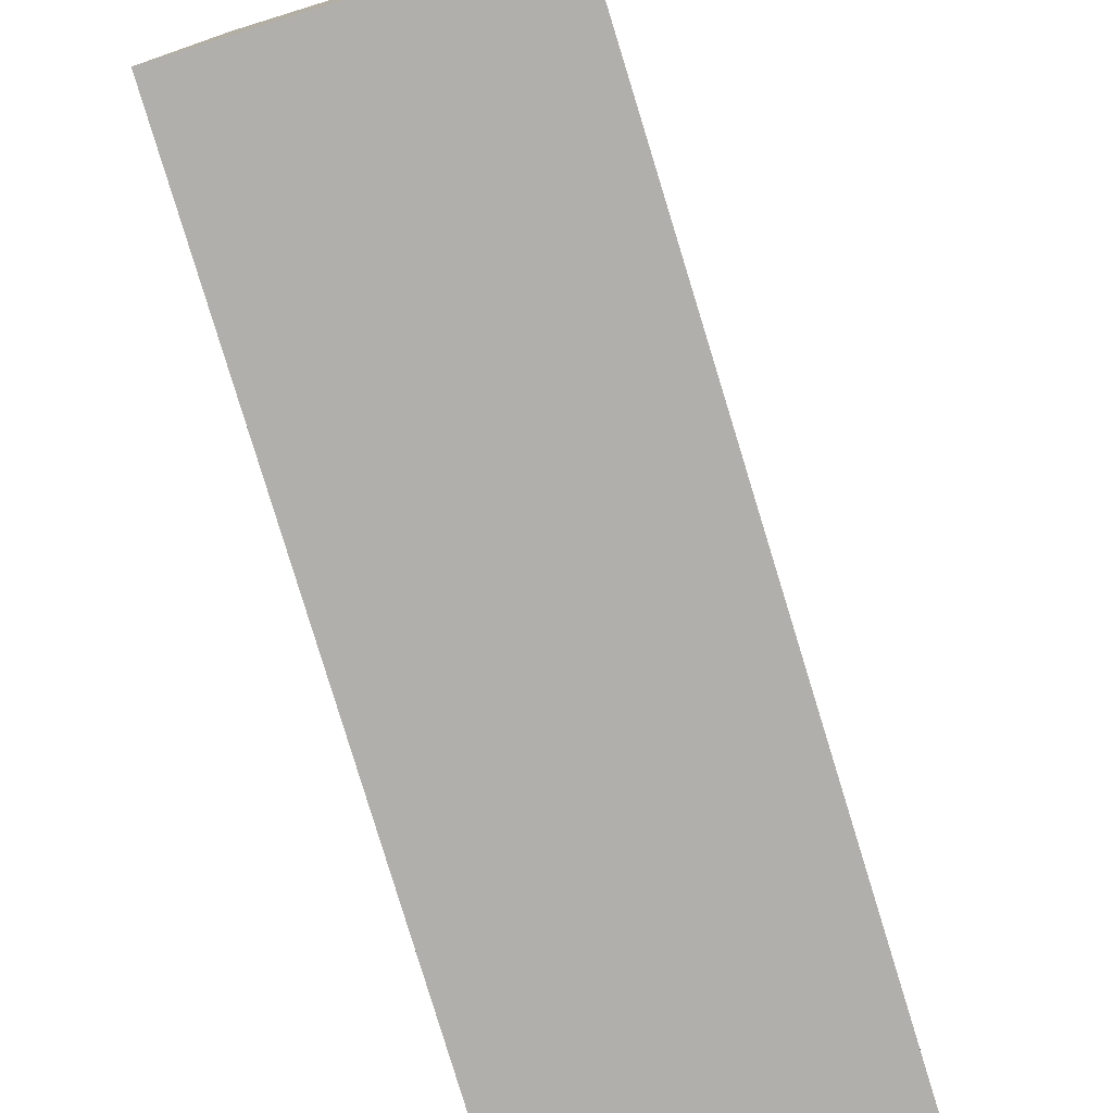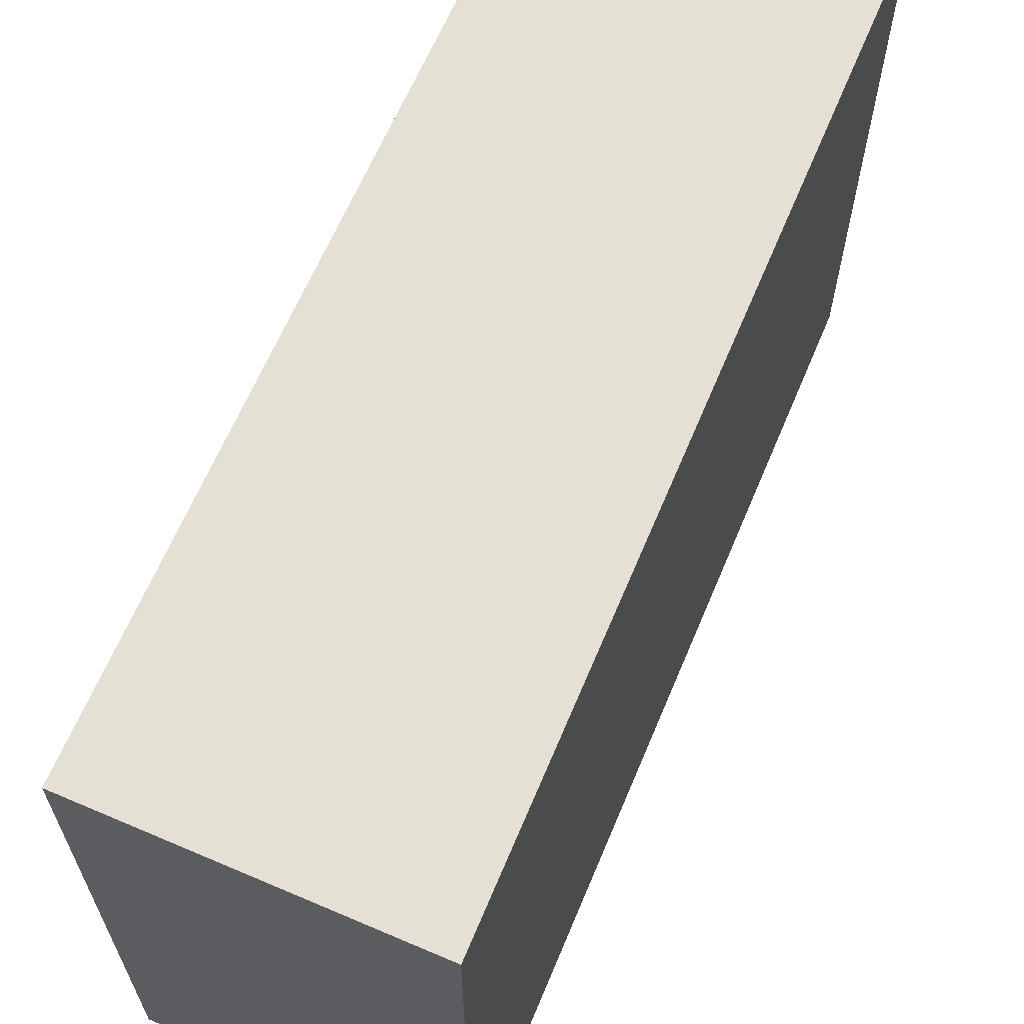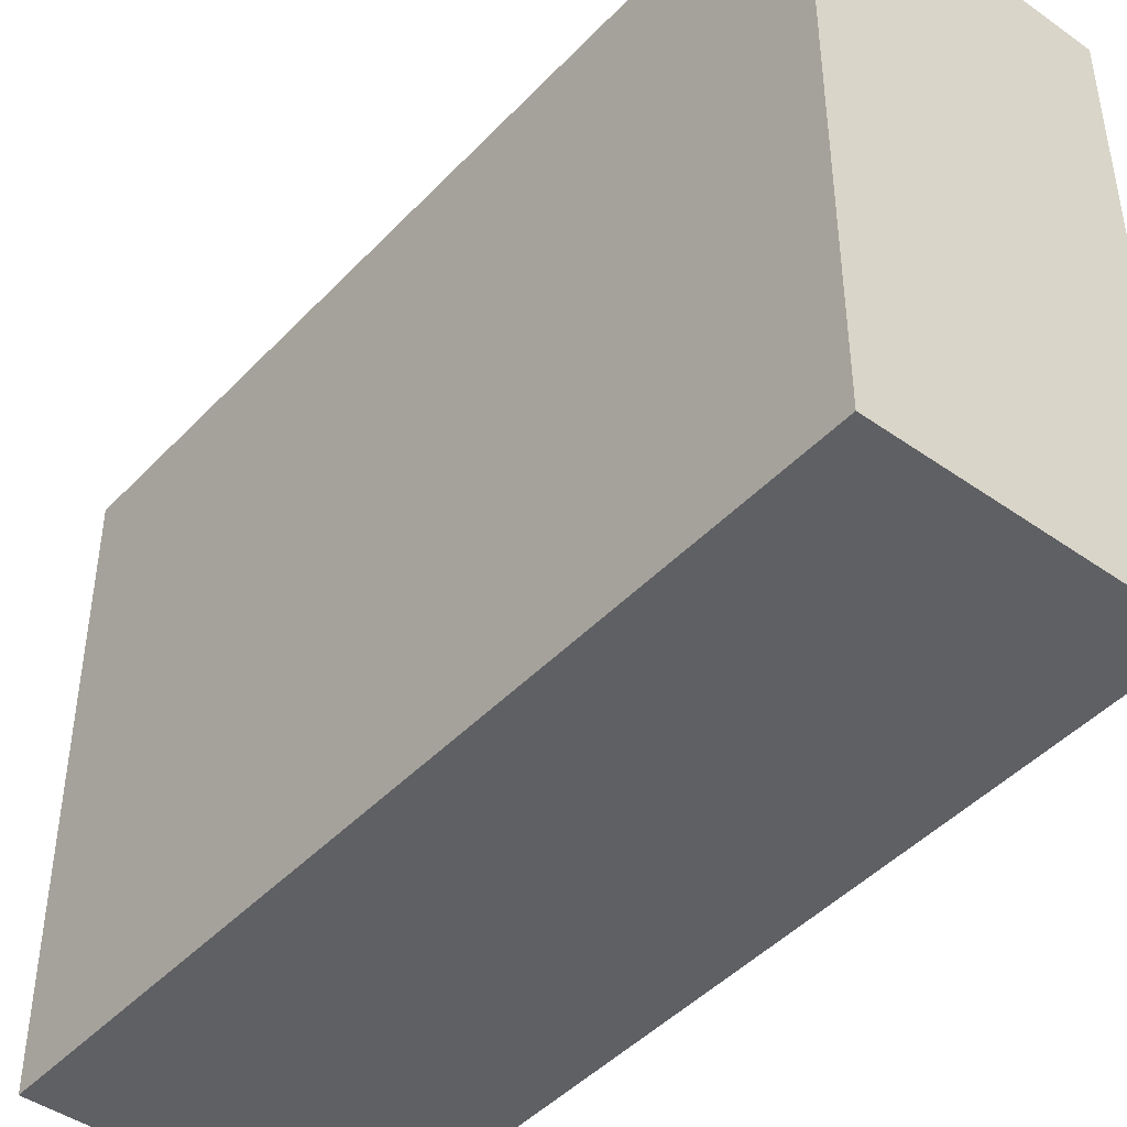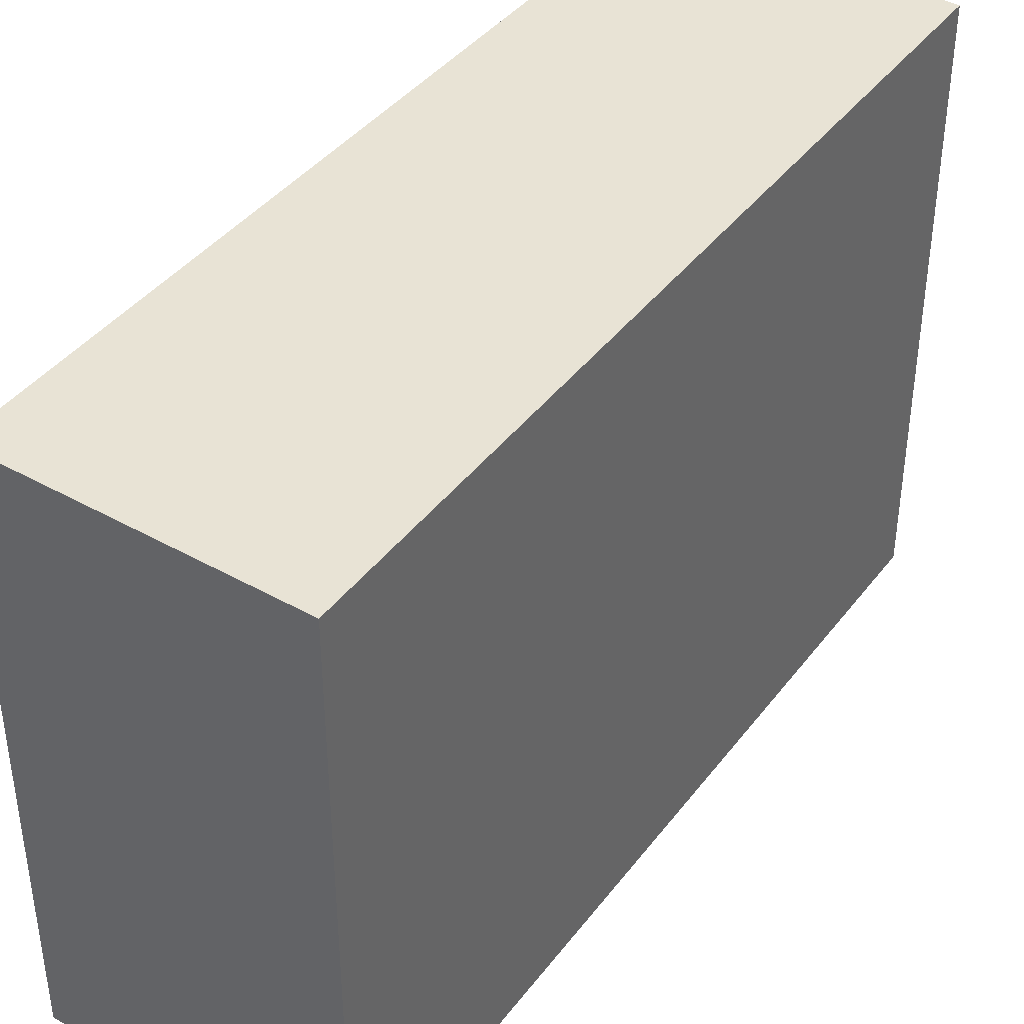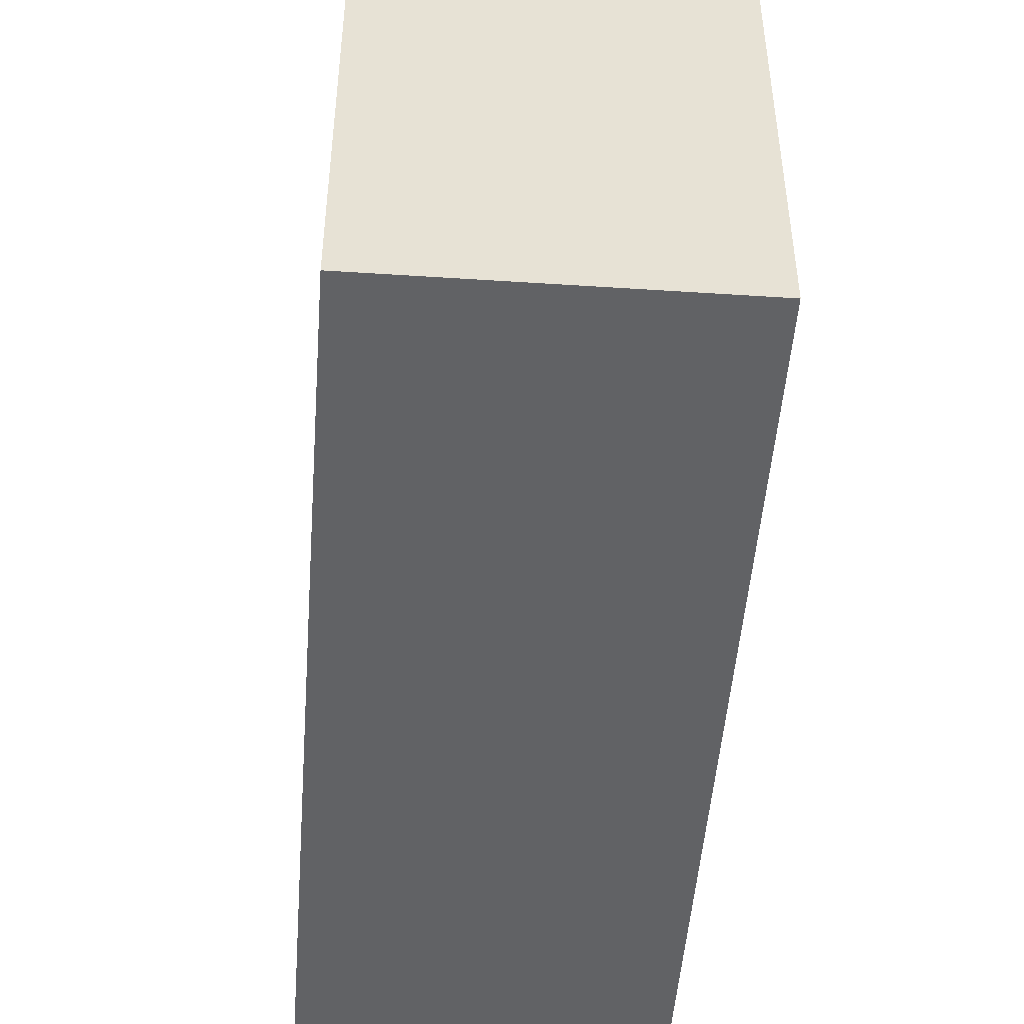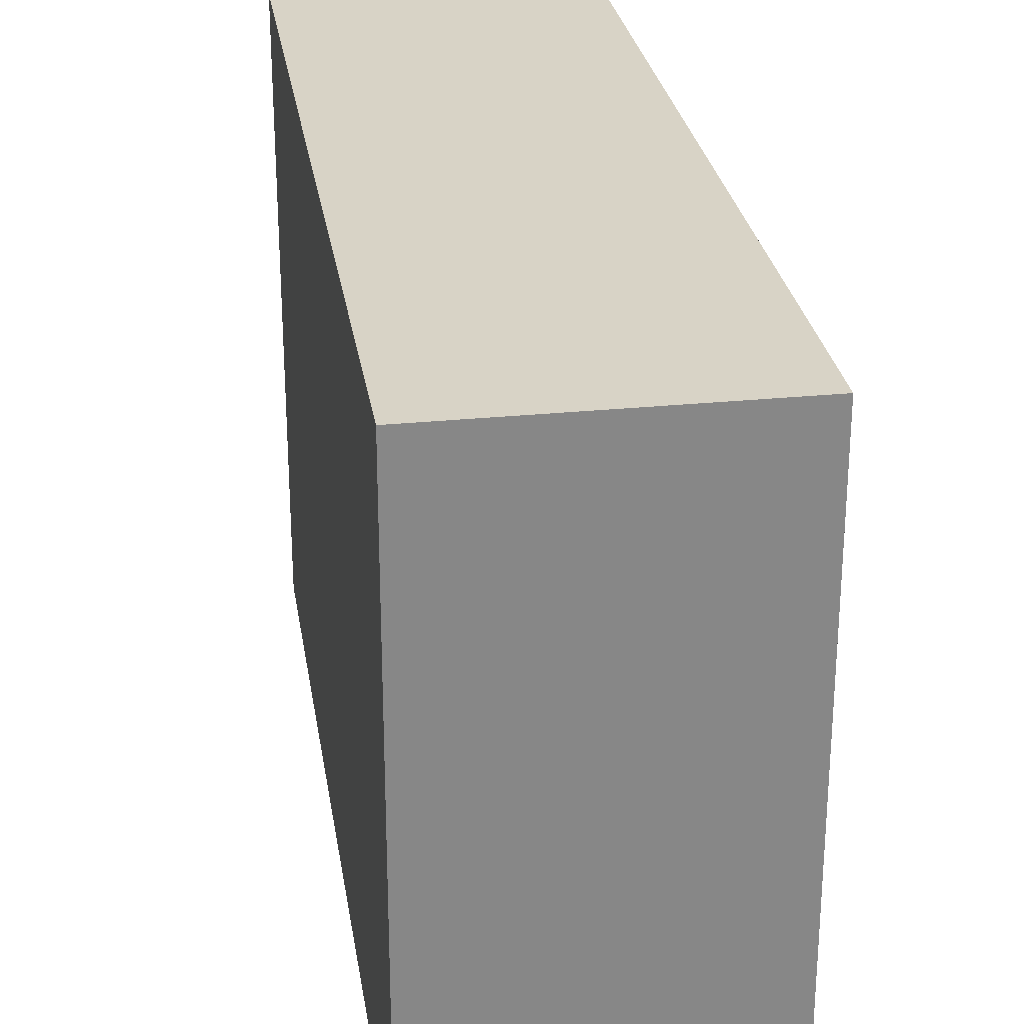
<metadata>
{"format":"obj","ext":"obj","renderer":"f3d","projection":"perspective","resolution":1024,"background":"white","views":[{"elev":-78.2,"azim":-152.5,"up":"+Y"},{"elev":65.4,"azim":33.7,"up":"+Y"},{"elev":-44.8,"azim":151.0,"up":"+Y"},{"elev":41.3,"azim":44.7,"up":"+Y"},{"elev":-50.6,"azim":6.3,"up":"+Y"},{"elev":28.1,"azim":1.7,"up":"+Y"}]}
</metadata>
<code>
v  0.918 3.535 5.007
v  1.692 3.535 -0.31
v  0 3.535 2.165e-16
v  2.66 3.535 4.688
v  0 0 0
v  0.918 -3.066e-16 5.007
v  2.66 -2.871e-16 4.688
v  1.692 1.898e-17 -0.31
g defaultobject
f 1 2 3
f 2 1 4
f 5 1 3
f 1 5 6
f 6 4 1
f 4 6 7
f 7 2 4
f 2 7 8
f 8 3 2
f 3 8 5
f 8 6 5
f 6 8 7

</code>
